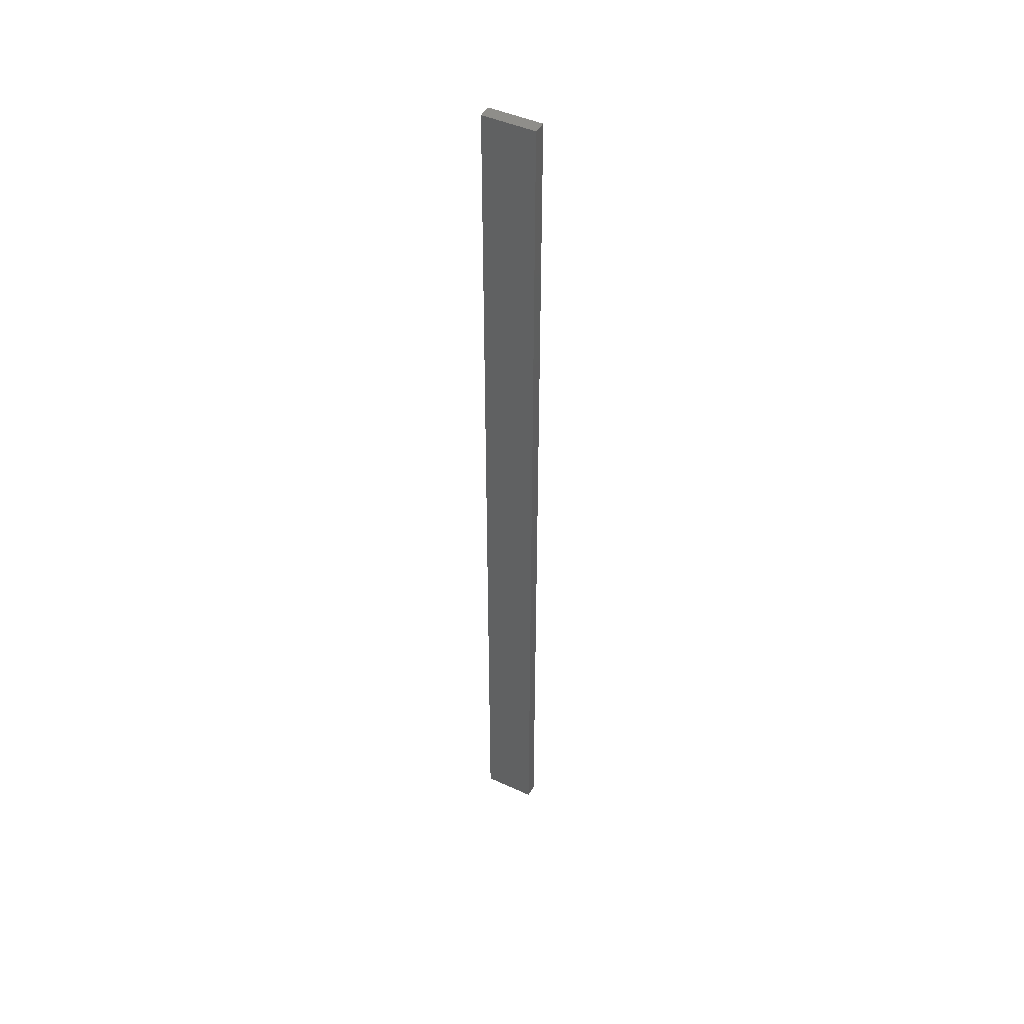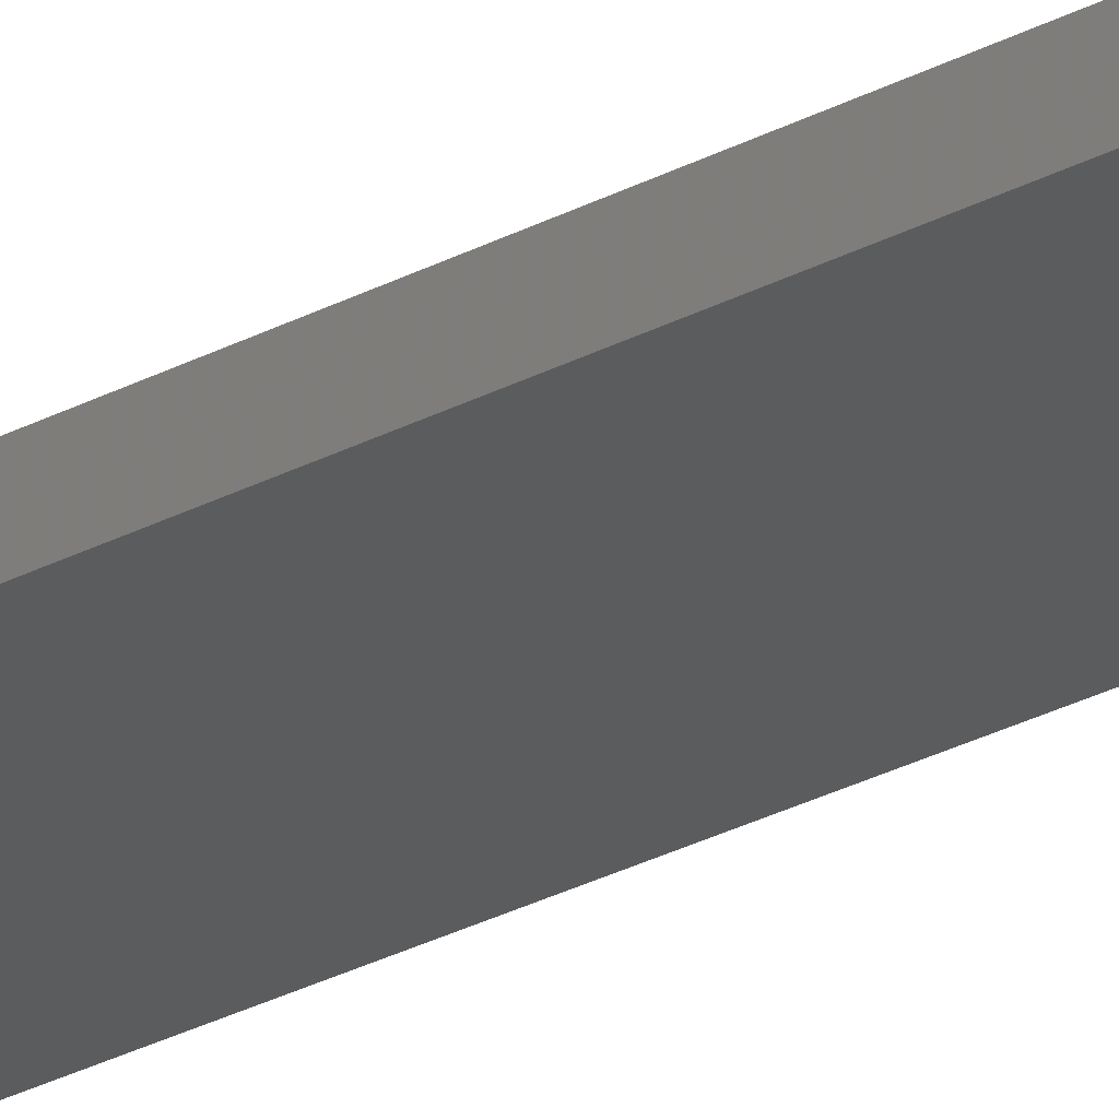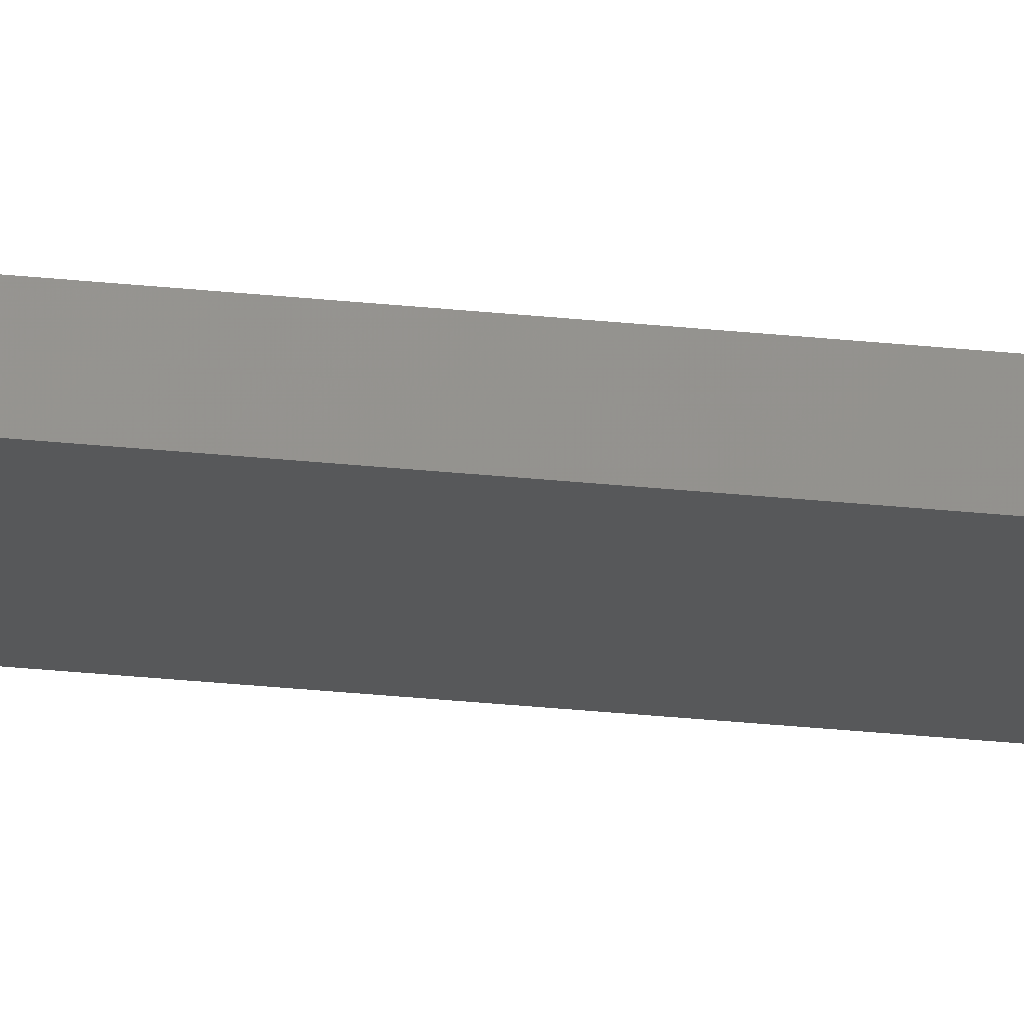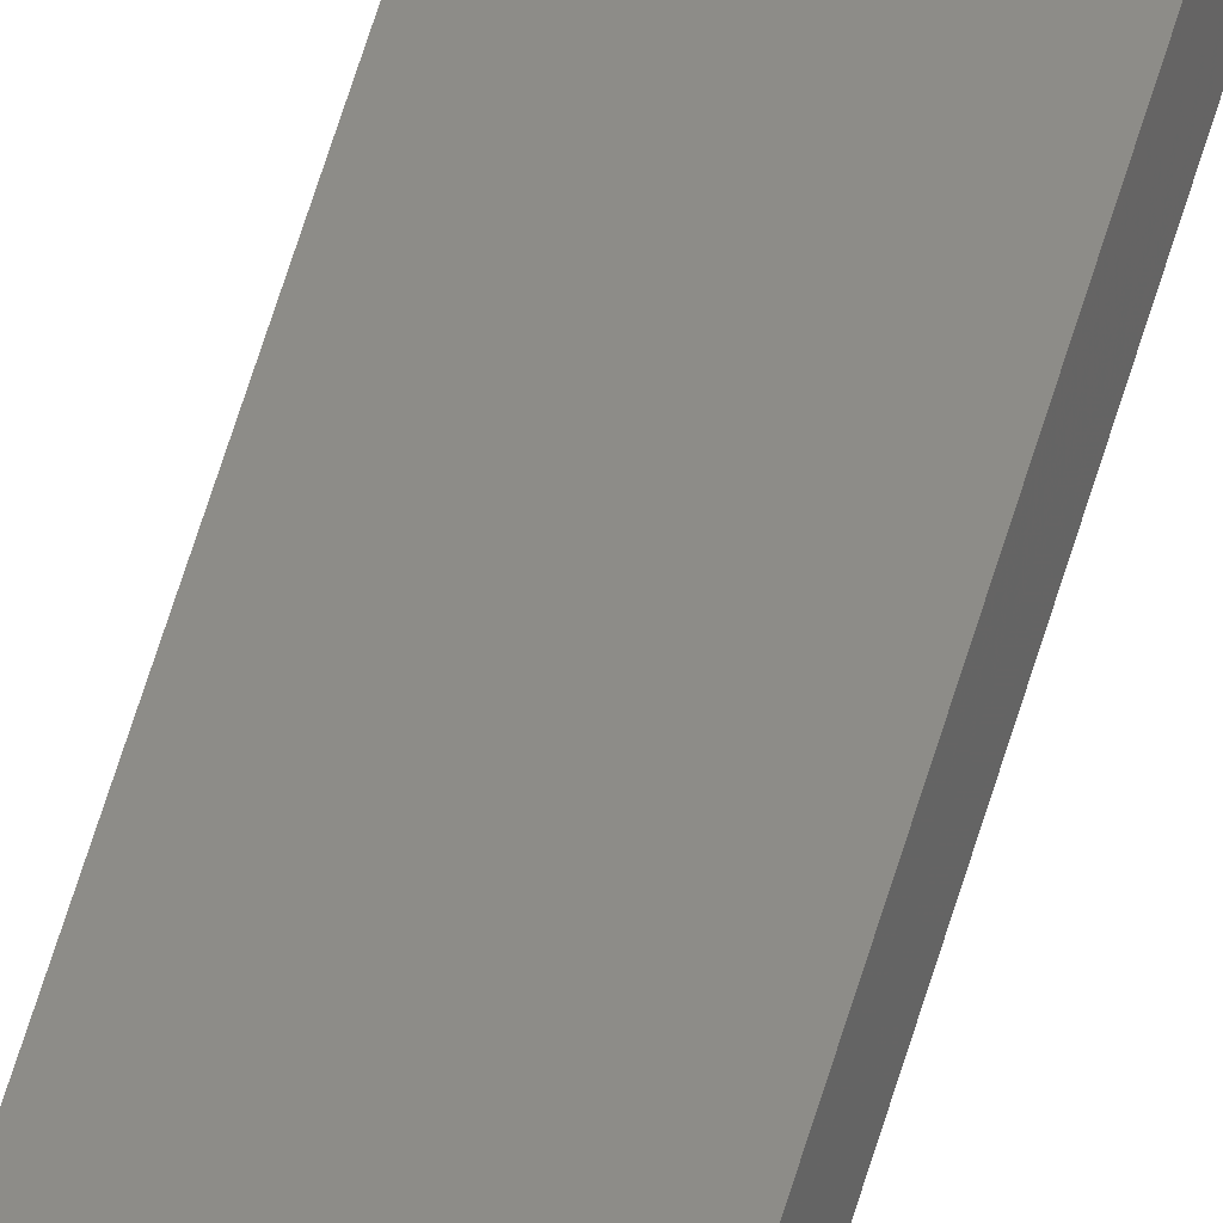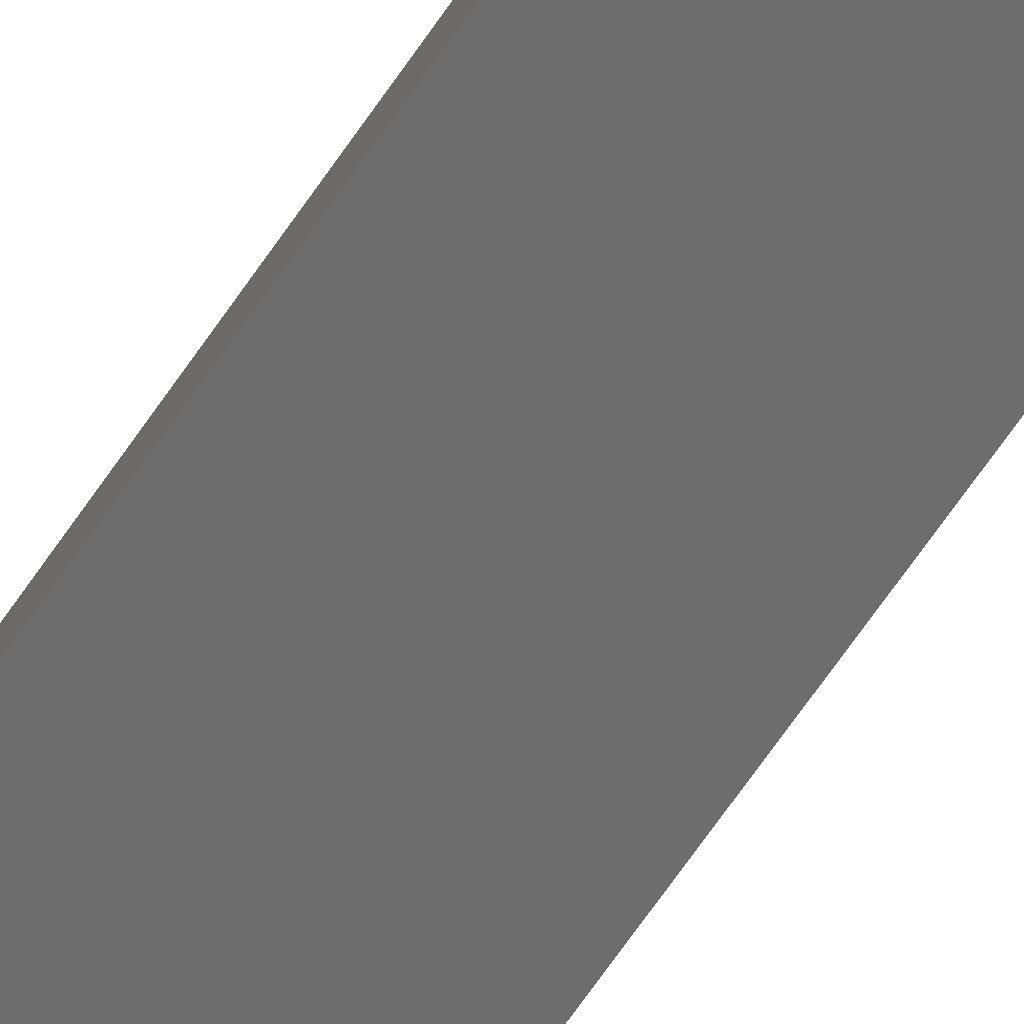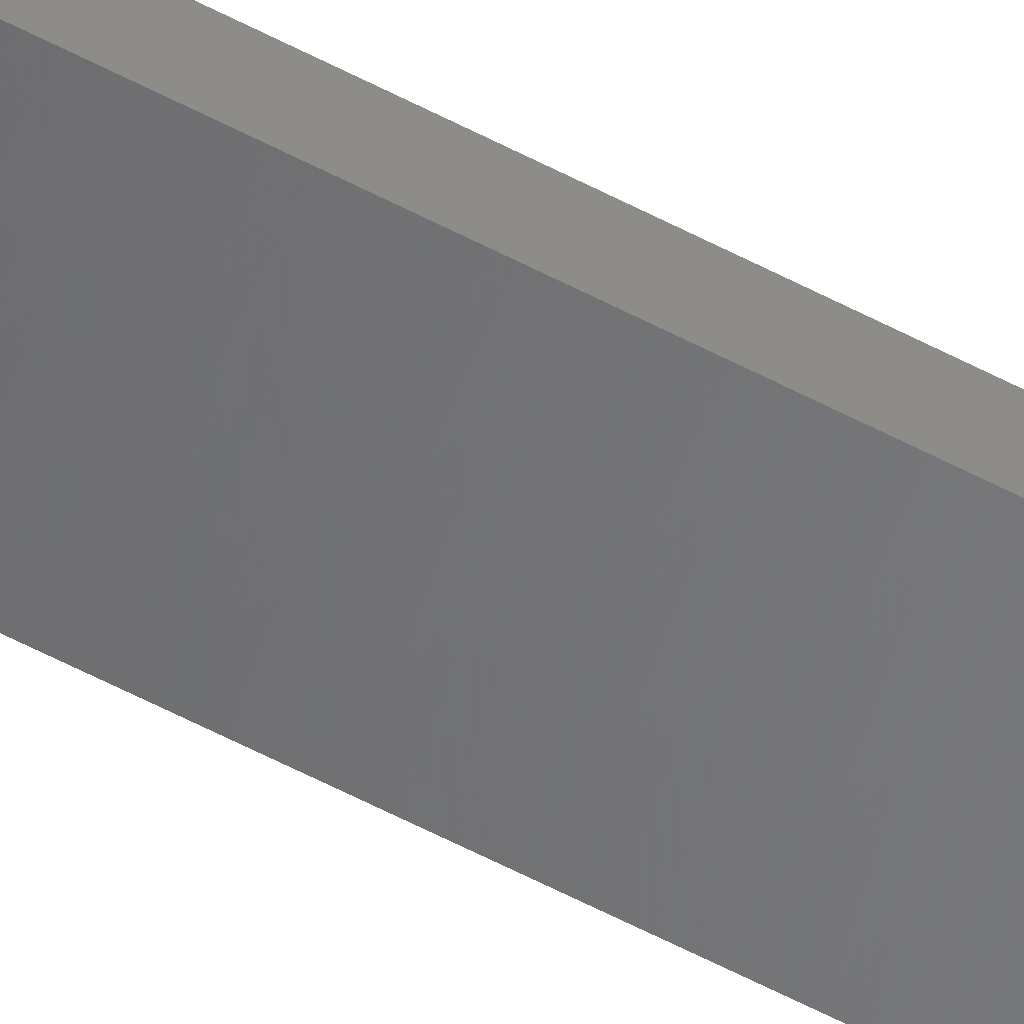
<metadata>
{"format":"stl","ext":"stl","renderer":"f3d","projection":"perspective","resolution":1024,"background":"white","views":[{"elev":45.4,"azim":16.1,"up":"+Z"},{"elev":-21.5,"azim":-43.8,"up":"+Y"},{"elev":-31.2,"azim":81.6,"up":"+Y"},{"elev":63.9,"azim":-163.2,"up":"+Y"},{"elev":-55.0,"azim":-31.2,"up":"+Y"},{"elev":-63.4,"azim":62.5,"up":"+Y"}]}
</metadata>
<code>
# stl→obj: 16 verts, 28 faces
v -19.06 -2.388 176.4
v -18.99 -2.402 176.4
v -18.99 -2.402 180
v -19.06 -2.388 180
v -19.12 -2.374 176.4
v -19.12 -2.374 180
v -19.19 -2.361 180
v -19.19 -2.361 176.4
v -19.18 -2.312 176.4
v -19.18 -2.312 180
v -18.98 -2.353 180
v -19.04 -2.339 176.4
v -19.04 -2.339 180
v -18.98 -2.353 176.4
v -19.11 -2.325 176.4
v -19.11 -2.325 180
f 1 2 3
f 1 3 4
f 5 4 6
f 5 6 7
f 5 1 4
f 8 5 7
f 8 7 9
f 7 10 9
f 11 12 13
f 14 12 11
f 13 15 16
f 12 15 13
f 16 9 10
f 15 9 16
f 14 11 2
f 11 3 2
f 16 10 7
f 6 16 7
f 4 13 16
f 4 16 6
f 3 11 13
f 3 13 4
f 9 15 8
f 15 5 8
f 12 1 15
f 15 1 5
f 14 2 12
f 12 2 1

</code>
